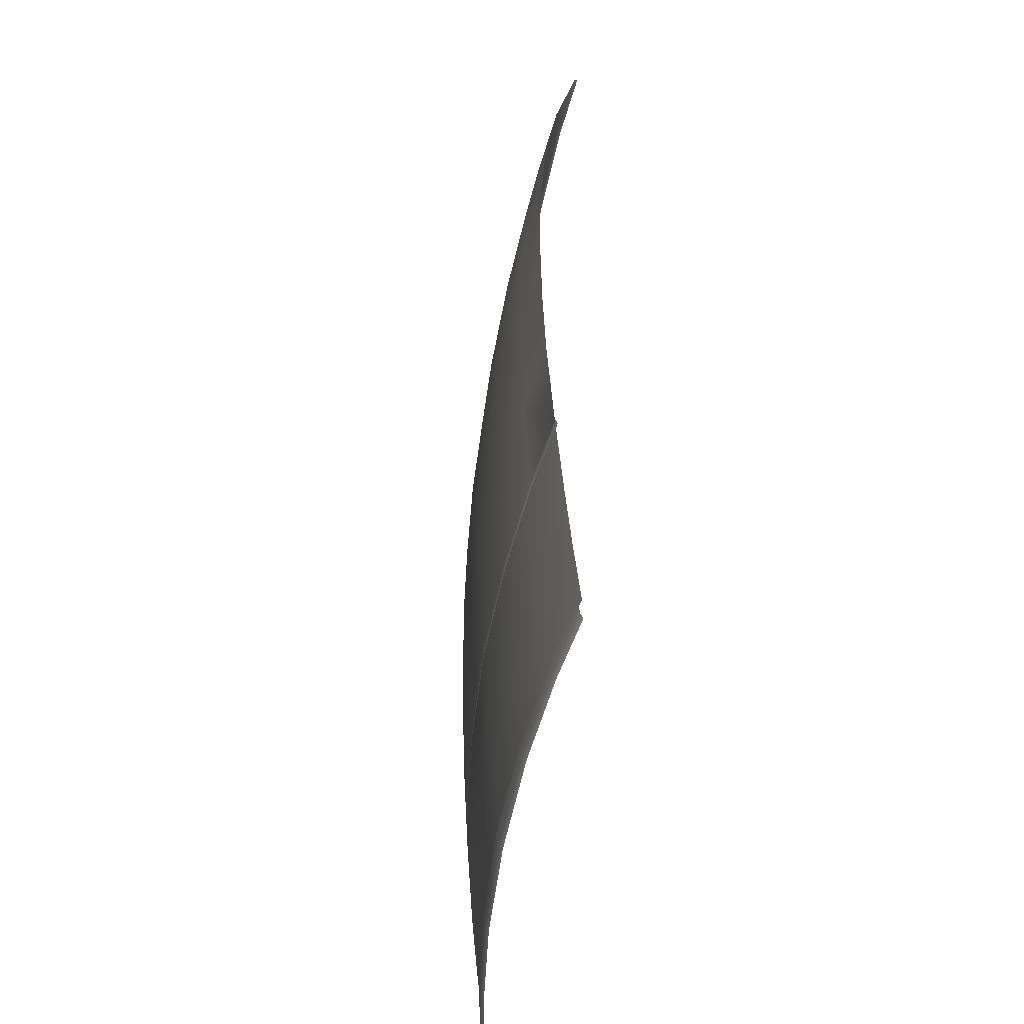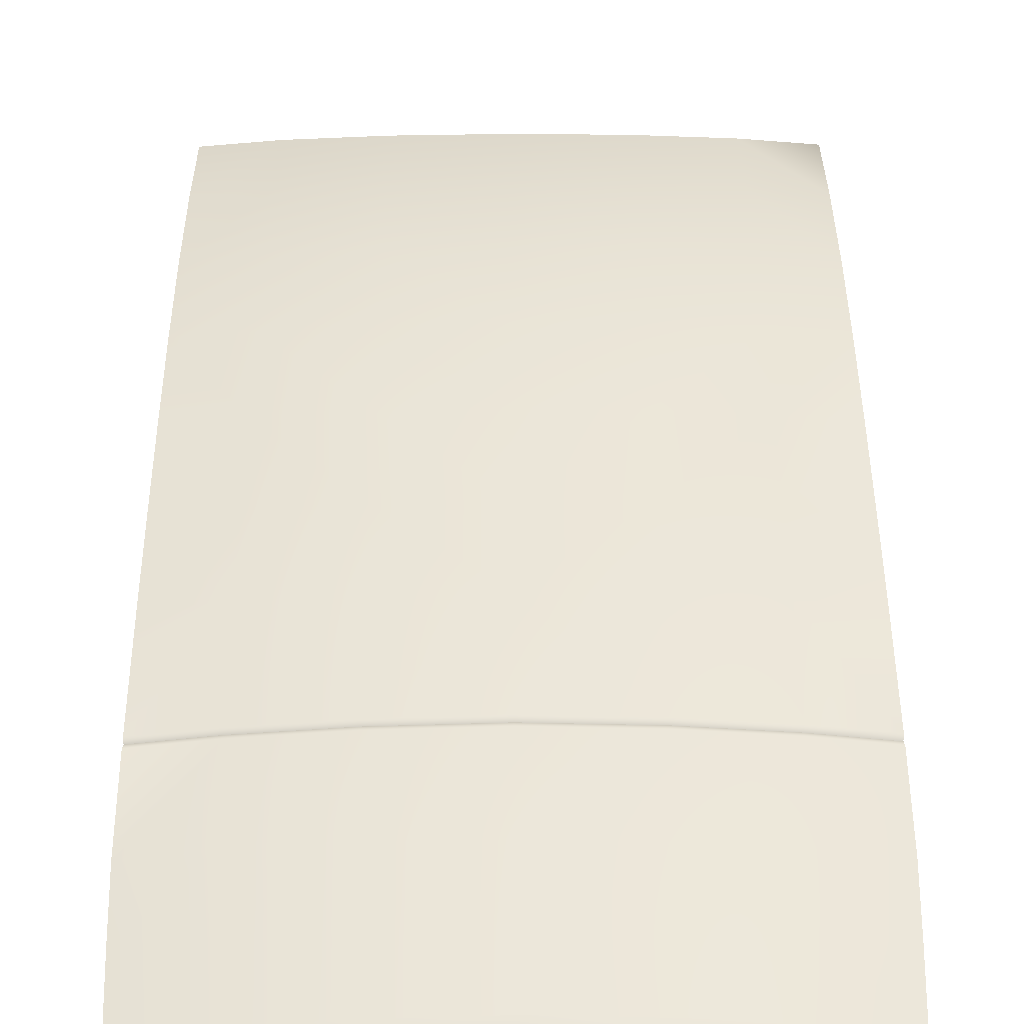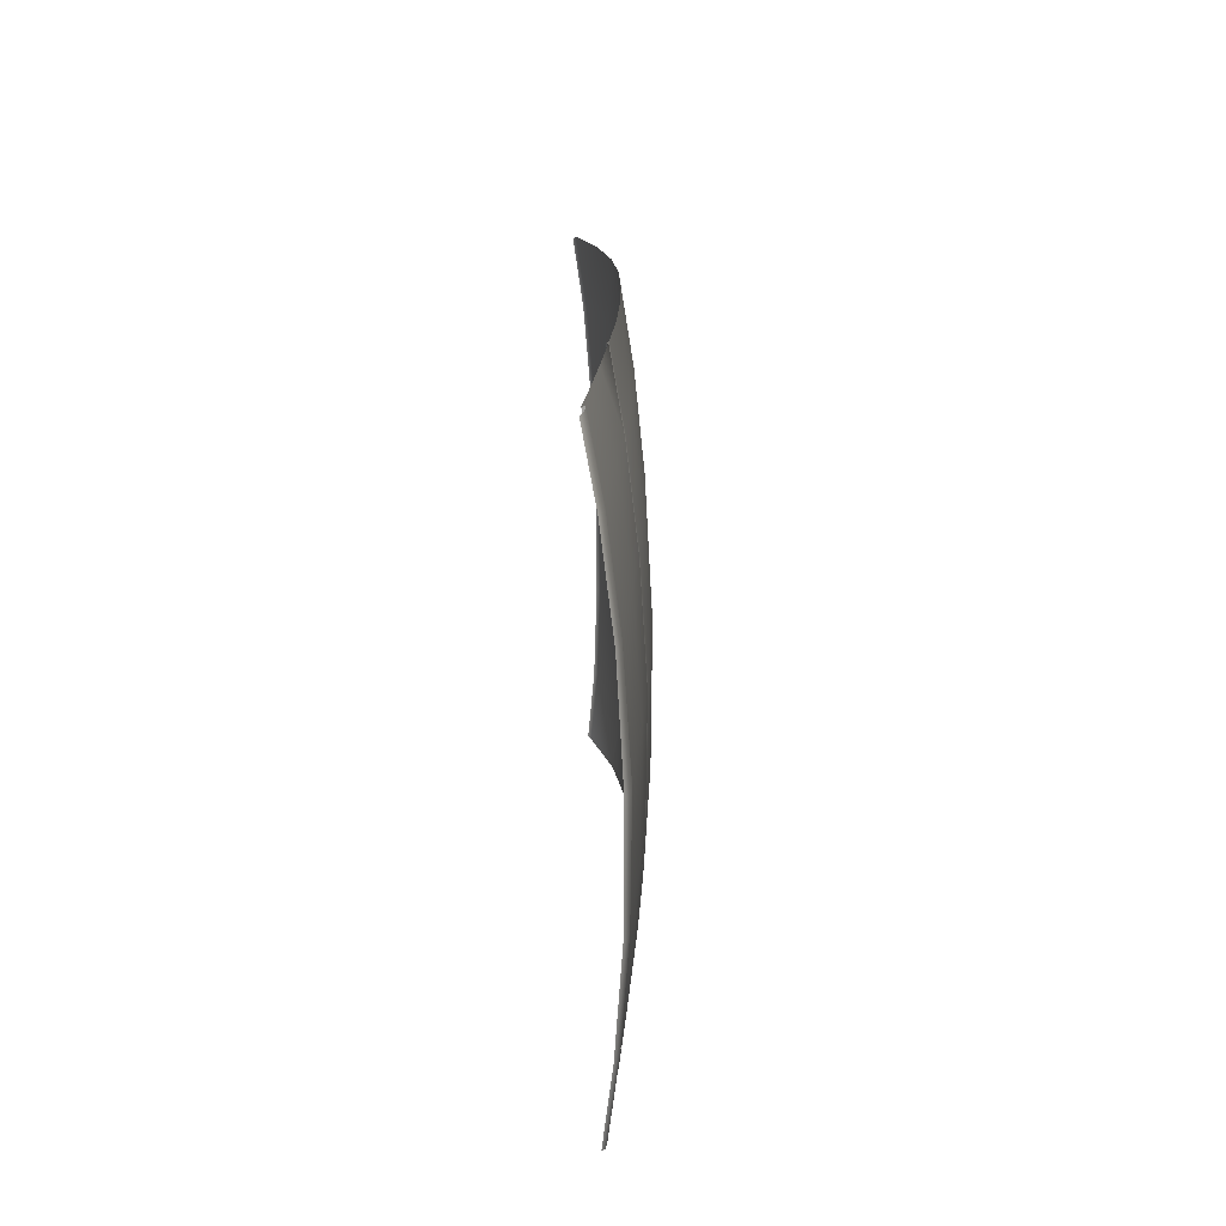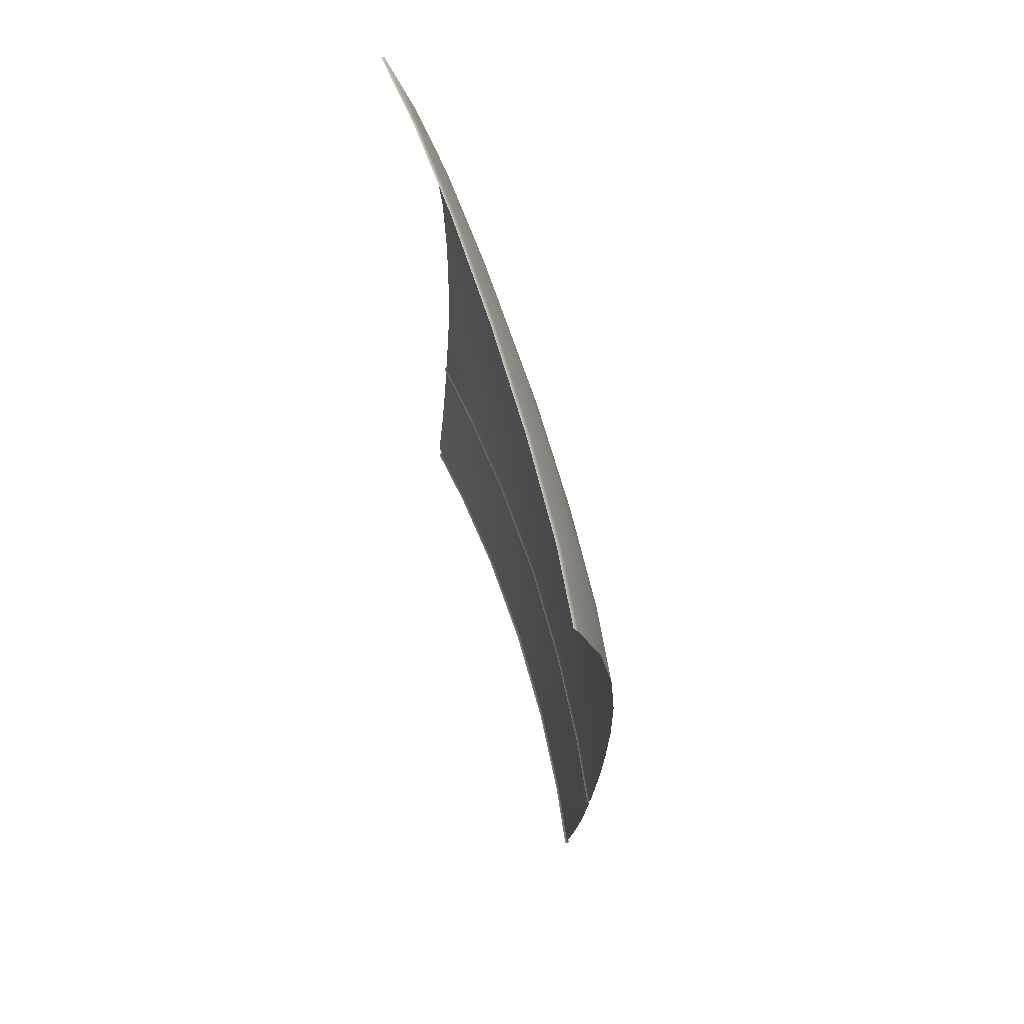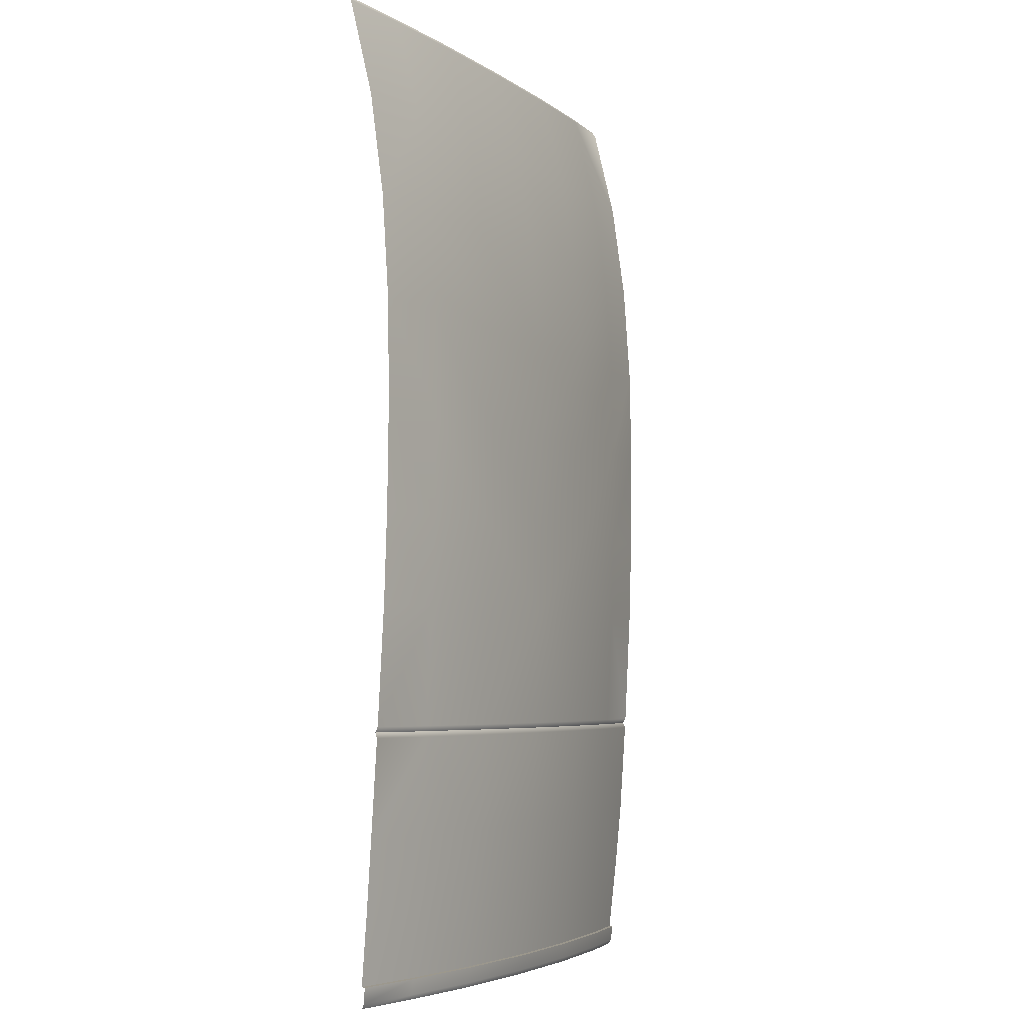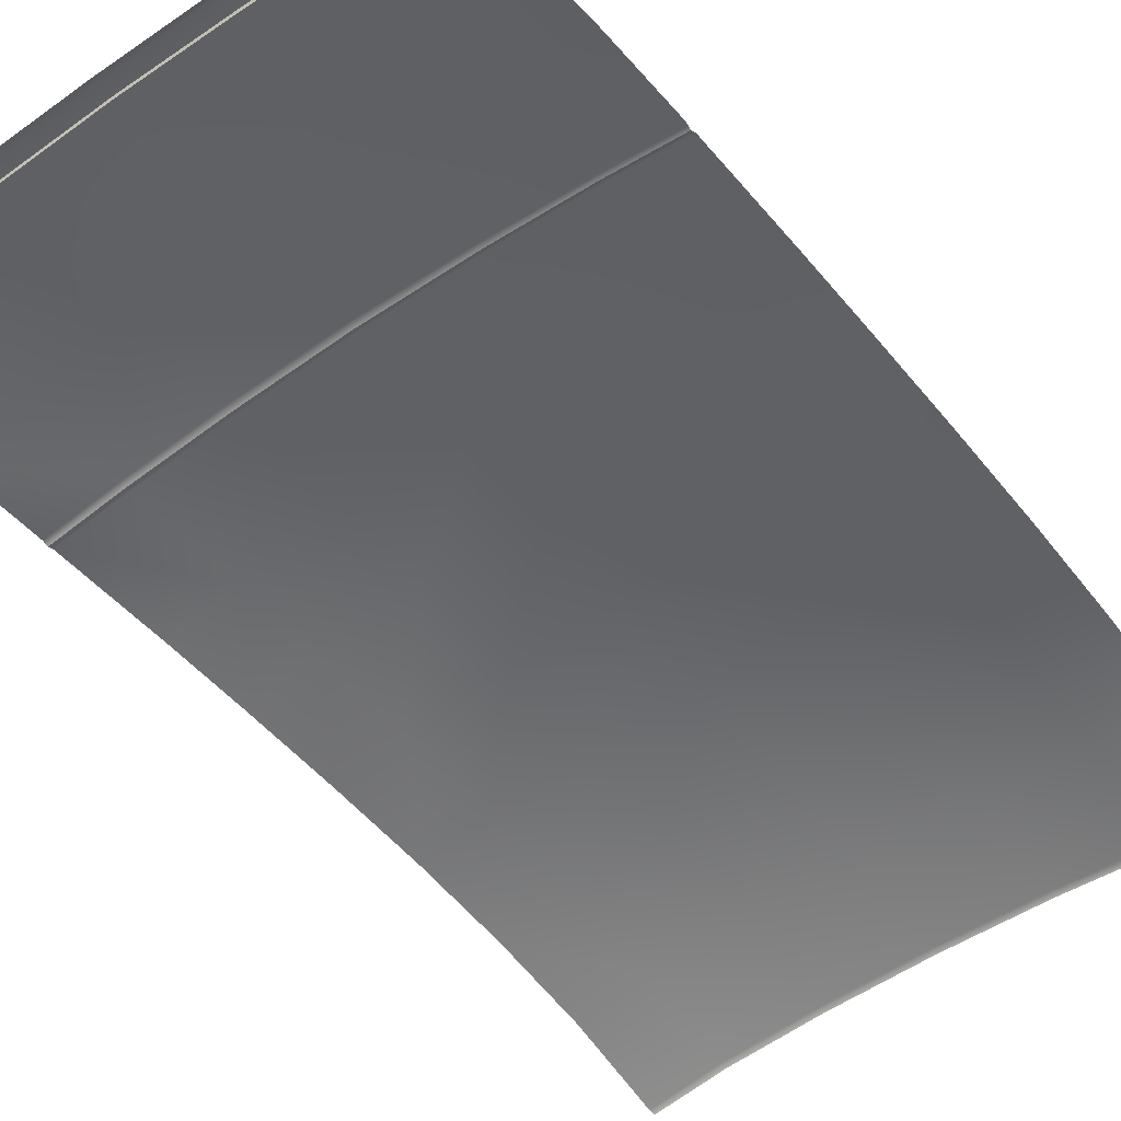
<metadata>
{"format":"obj","ext":"obj","renderer":"f3d","projection":"perspective","resolution":1024,"background":"white","views":[{"elev":-52.4,"azim":-98.8,"up":"+Z"},{"elev":46.8,"azim":179.7,"up":"+Y"},{"elev":-74.5,"azim":91.5,"up":"+Z"},{"elev":70.2,"azim":72.6,"up":"+Z"},{"elev":-4.9,"azim":117.6,"up":"+Z"},{"elev":-50.6,"azim":-142.5,"up":"+Y"}]}
</metadata>
<code>
g model_car_103_body_roof_LOD1
v 0.1927 0.967 -0.6752
v 0.1023 0.9759 -0.6752
v 0.1022 0.9753 -0.6813
v 0.1925 0.9664 -0.6813
v 5.96e-07 0.9793 -0.6813
v 5.96e-07 0.9799 -0.6752
v 0.2593 0.9564 -0.6752
v 0.2591 0.9558 -0.6813
v 0.1031 0.9815 -0.6168
v 0.1943 0.9725 -0.6168
v 0.1039 0.9865 -0.5528
v 5.96e-07 0.9906 -0.5528
v 5.96e-07 0.9856 -0.6168
v 0.1958 0.9776 -0.5528
v 0.2617 0.9621 -0.6168
v 0.2639 0.9674 -0.5528
v 0.196 0.9833 -0.4634
v 0.2644 0.9733 -0.4633
v 0.1039 0.9918 -0.4635
v 5.96e-07 0.9957 -0.4635
v 0.2639 0.9711 -0.4582
v 0.1957 0.9811 -0.4583
v 0.1038 0.9896 -0.4584
v 5.96e-07 0.9935 -0.4584
v 0.1922 0.9485 0.2098
v 0.1935 0.9707 0.1183
v 0.2626 0.9619 0.1208
v 0.2628 0.9397 0.2119
v 0.2629 0.9752 0.02573
v 0.194 0.9842 0.02353
v 0.1016 0.9536 0.2087
v 0.1023 0.9763 0.1171
v 5.96e-07 0.9555 0.2083
v 5.96e-07 0.9783 0.1168
v 0.1026 0.9903 0.02244
v 5.96e-07 0.9926 0.02218
v 0.1944 0.9907 -0.07125
v 0.2632 0.9815 -0.06927
v 0.1948 0.9925 -0.1661
v 0.2635 0.9831 -0.1643
v 0.1952 0.9917 -0.2609
v 0.2638 0.9821 -0.2595
v 0.1955 0.9894 -0.3452
v 0.264 0.9795 -0.3443
v 0.1034 0.9992 -0.2615
v 0.1031 0.9996 -0.1669
v 0.1036 0.9973 -0.3456
v 5.96e-07 1.001 -0.3457
v 5.96e-07 1.002 -0.2617
v 5.96e-07 1.003 -0.167
v 0.1029 0.9973 -0.07221
v 5.96e-07 0.9999 -0.07243
v 0.2644 0.9739 -0.4533
v 0.196 0.9839 -0.4534
v 0.1039 0.9924 -0.4535
v 5.96e-07 0.9962 -0.4535
v 5.96e-07 0.9803 -0.6961
v 0.1026 0.9769 -0.6961
v 0.1027 0.9785 -0.6819
v 5.96e-07 0.9825 -0.6819
v 0.193 0.9696 -0.6819
v 0.1928 0.968 -0.6961
v 0.2581 0.9577 -0.6961
v 0.2596 0.959 -0.6818
v 0.1024 0.9738 -0.7007
v 5.96e-07 0.9771 -0.7007
v 0.1924 0.9649 -0.7007
v 0.2571 0.9548 -0.7008
v 5.96e-07 0.9793 -0.6813
v 5.96e-07 0.9825 -0.6819
v 0.1027 0.9785 -0.6819
v 0.1022 0.9753 -0.6813
v 0.193 0.9696 -0.6819
v 0.1925 0.9664 -0.6813
v 0.2596 0.959 -0.6818
v 0.2591 0.9558 -0.6813
v 0.2606 0.9366 0.216
v 0.192 0.9449 0.214
v 0.1014 0.95 0.2129
v 5.96e-07 0.9518 0.2125
v 0.2644 0.9739 -0.4533
v 0.196 0.9839 -0.4534
v 0.1957 0.9811 -0.4583
v 0.2639 0.9711 -0.4582
v 0.1038 0.9896 -0.4584
v 0.1039 0.9924 -0.4535
v 5.96e-07 0.9935 -0.4584
v 5.96e-07 0.9962 -0.4535
v -0.1022 0.9753 -0.6813
v -0.1023 0.9759 -0.6752
v -0.1927 0.967 -0.6752
v -0.1925 0.9664 -0.6813
v 5.96e-07 0.9793 -0.6813
v 5.96e-07 0.9799 -0.6752
v -0.2593 0.9564 -0.6752
v -0.2591 0.9558 -0.6813
v -0.1031 0.9815 -0.6168
v -0.1943 0.9725 -0.6168
v -0.1039 0.9865 -0.5528
v 5.96e-07 0.9906 -0.5528
v 5.96e-07 0.9856 -0.6168
v -0.1958 0.9776 -0.5528
v -0.2617 0.9621 -0.6168
v -0.2639 0.9674 -0.5528
v -0.196 0.9833 -0.4634
v -0.2644 0.9733 -0.4633
v -0.1039 0.9918 -0.4635
v 5.96e-07 0.9957 -0.4635
v -0.2639 0.9711 -0.4582
v -0.1957 0.9811 -0.4583
v -0.1038 0.9896 -0.4584
v 5.96e-07 0.9935 -0.4584
v -0.2626 0.9619 0.1208
v -0.1935 0.9707 0.1183
v -0.1922 0.9485 0.2098
v -0.2628 0.9397 0.2119
v -0.2629 0.9752 0.02573
v -0.1939 0.9842 0.02353
v -0.1016 0.9536 0.2087
v -0.1023 0.9763 0.1171
v 5.96e-07 0.9555 0.2083
v 5.96e-07 0.9783 0.1168
v -0.1026 0.9903 0.02244
v 5.96e-07 0.9926 0.02218
v -0.1944 0.9907 -0.07125
v -0.2632 0.9815 -0.06927
v -0.1948 0.9925 -0.1661
v -0.2635 0.9831 -0.1643
v -0.1952 0.9917 -0.2609
v -0.2638 0.9821 -0.2595
v -0.1955 0.9894 -0.3452
v -0.264 0.9795 -0.3443
v -0.1034 0.9992 -0.2615
v -0.1031 0.9996 -0.1669
v -0.1036 0.9973 -0.3456
v 5.96e-07 1.001 -0.3457
v 5.96e-07 1.002 -0.2617
v 5.96e-07 1.003 -0.167
v -0.1028 0.9973 -0.07221
v 5.96e-07 0.9999 -0.07243
v -0.2644 0.9739 -0.4533
v -0.196 0.9839 -0.4534
v -0.1039 0.9924 -0.4535
v 5.96e-07 0.9962 -0.4535
v -0.1027 0.9785 -0.6819
v -0.1026 0.9769 -0.6961
v 5.96e-07 0.9803 -0.6961
v 5.96e-07 0.9825 -0.6819
v -0.193 0.9696 -0.6819
v -0.1928 0.968 -0.6961
v -0.2581 0.9577 -0.6961
v -0.2596 0.959 -0.6818
v -0.1024 0.9738 -0.7007
v 5.96e-07 0.9771 -0.7007
v -0.1924 0.9649 -0.7007
v -0.2571 0.9548 -0.7008
v -0.1027 0.9785 -0.6819
v 5.96e-07 0.9825 -0.6819
v 5.96e-07 0.9793 -0.6813
v -0.1022 0.9753 -0.6813
v -0.193 0.9696 -0.6819
v -0.1925 0.9664 -0.6813
v -0.2596 0.959 -0.6818
v -0.2591 0.9558 -0.6813
v -0.192 0.9449 0.214
v -0.2606 0.9366 0.216
v -0.1014 0.95 0.2129
v 5.96e-07 0.9518 0.2125
v -0.1957 0.9811 -0.4583
v -0.196 0.9839 -0.4534
v -0.2644 0.9739 -0.4533
v -0.2639 0.9711 -0.4582
v -0.1038 0.9896 -0.4584
v -0.1039 0.9924 -0.4535
v 5.96e-07 0.9935 -0.4584
v 5.96e-07 0.9962 -0.4535
g model_car_103_body_roof_LOD1_0
f 3 2 1
f 4 3 1
f 3 5 2
f 5 6 2
f 4 1 7
f 8 4 7
f 2 9 1
f 9 10 1
f 1 10 7
f 10 9 11
f 11 9 12
f 9 13 12
f 13 9 2
f 6 13 2
f 14 10 11
f 15 10 14
f 10 15 7
f 16 15 14
f 14 17 16
f 14 11 17
f 17 18 16
f 11 19 17
f 20 19 11
f 12 20 11
f 21 18 17
f 22 21 17
f 22 17 19
f 23 22 19
f 23 19 20
f 24 23 20
f 27 26 25
f 28 27 25
f 26 27 29
f 30 26 29
f 25 26 31
f 26 32 31
f 32 26 30
f 31 32 33
f 32 34 33
f 35 32 30
f 34 32 35
f 36 34 35
f 30 29 37
f 29 38 37
f 37 38 39
f 38 40 39
f 39 40 41
f 40 42 41
f 41 42 43
f 42 44 43
f 41 45 39
f 45 46 39
f 39 46 37
f 47 45 41
f 43 47 41
f 45 47 48
f 49 45 48
f 46 45 49
f 50 46 49
f 46 51 37
f 51 46 50
f 37 51 30
f 51 35 30
f 52 51 50
f 35 51 52
f 36 35 52
f 44 53 43
f 53 54 43
f 55 47 43
f 54 55 43
f 47 55 48
f 55 56 48
f 59 58 57
f 60 59 57
f 59 61 58
f 61 62 58
f 62 61 63
f 61 64 63
f 58 65 57
f 65 66 57
f 67 65 58
f 62 67 58
f 68 67 62
f 63 68 62
f 71 70 69
f 72 71 69
f 73 71 72
f 74 73 72
f 75 73 74
f 76 75 74
f 25 78 77
f 28 25 77
f 79 78 25
f 31 79 25
f 80 79 31
f 33 80 31
f 83 82 81
f 84 83 81
f 83 85 82
f 85 86 82
f 85 87 86
f 87 88 86
f 91 90 89
f 92 91 89
f 89 90 93
f 90 94 93
f 95 91 92
f 96 95 92
f 90 91 97
f 91 98 97
f 91 95 98
f 99 97 98
f 99 100 97
f 100 101 97
f 90 97 101
f 94 90 101
f 102 99 98
f 102 98 103
f 95 103 98
f 104 102 103
f 105 102 104
f 99 102 105
f 106 105 104
f 107 99 105
f 108 100 99
f 107 108 99
f 105 106 109
f 110 105 109
f 107 105 110
f 111 107 110
f 108 107 111
f 112 108 111
f 115 114 113
f 116 115 113
f 117 113 114
f 118 117 114
f 115 119 114
f 119 120 114
f 118 114 120
f 119 121 120
f 121 122 120
f 123 118 120
f 123 120 122
f 124 123 122
f 118 125 117
f 125 126 117
f 125 127 126
f 127 128 126
f 127 129 128
f 129 130 128
f 129 131 130
f 131 132 130
f 129 127 133
f 127 134 133
f 127 125 134
f 129 133 135
f 131 129 135
f 136 135 133
f 137 136 133
f 137 133 134
f 138 137 134
f 125 139 134
f 138 134 139
f 125 118 139
f 118 123 139
f 140 138 139
f 140 139 123
f 124 140 123
f 132 131 141
f 131 142 141
f 131 135 143
f 142 131 143
f 143 135 136
f 144 143 136
f 147 146 145
f 148 147 145
f 145 146 149
f 146 150 149
f 150 151 149
f 151 152 149
f 146 147 153
f 147 154 153
f 146 153 155
f 150 146 155
f 150 155 156
f 151 150 156
f 159 158 157
f 160 159 157
f 160 157 161
f 162 160 161
f 162 161 163
f 164 162 163
f 166 165 115
f 116 166 115
f 115 165 167
f 119 115 167
f 119 167 168
f 121 119 168
f 171 170 169
f 172 171 169
f 169 170 173
f 170 174 173
f 173 174 175
f 174 176 175

</code>
